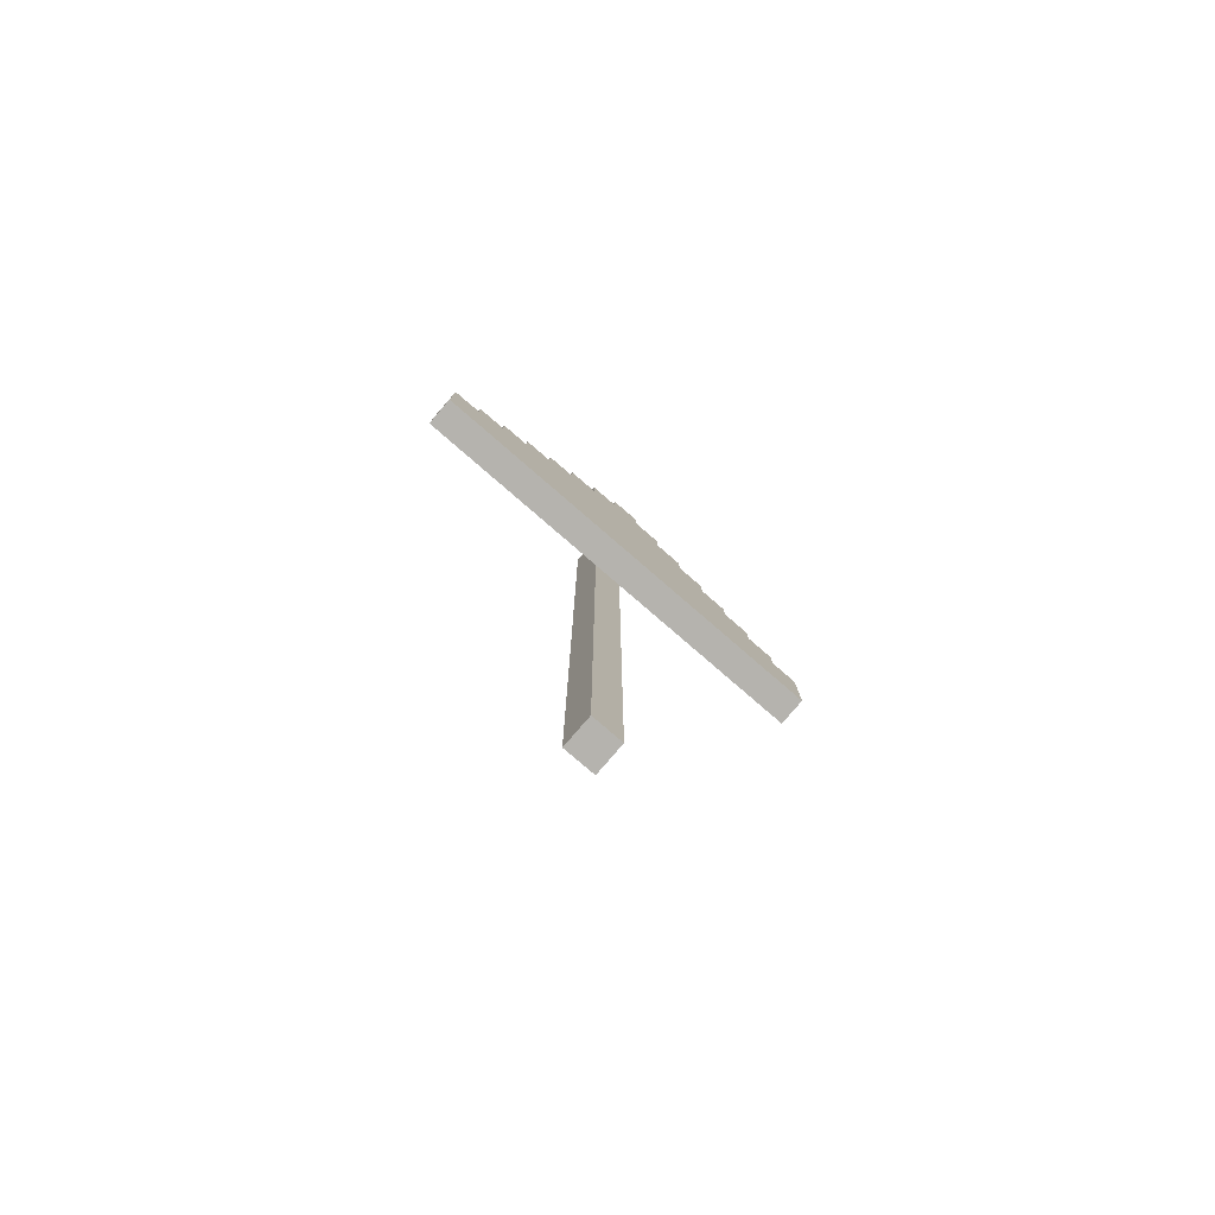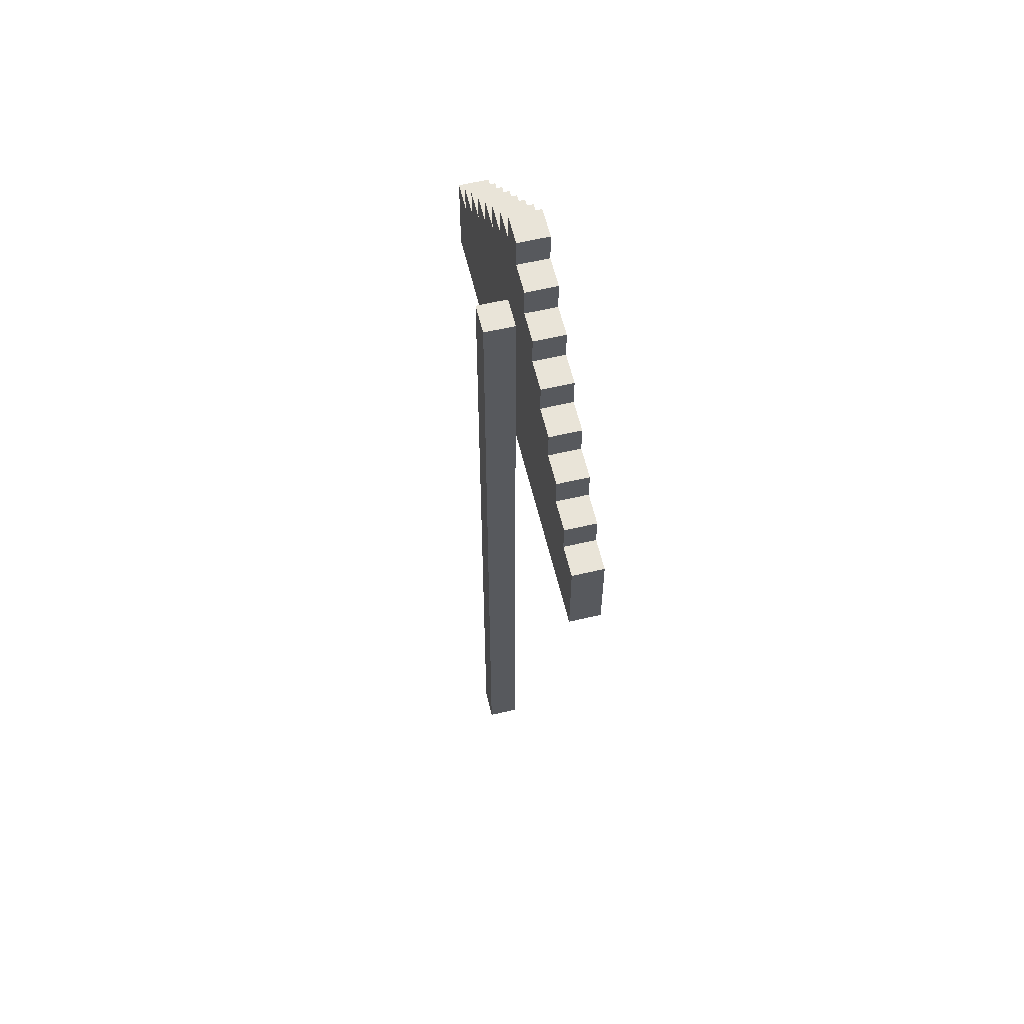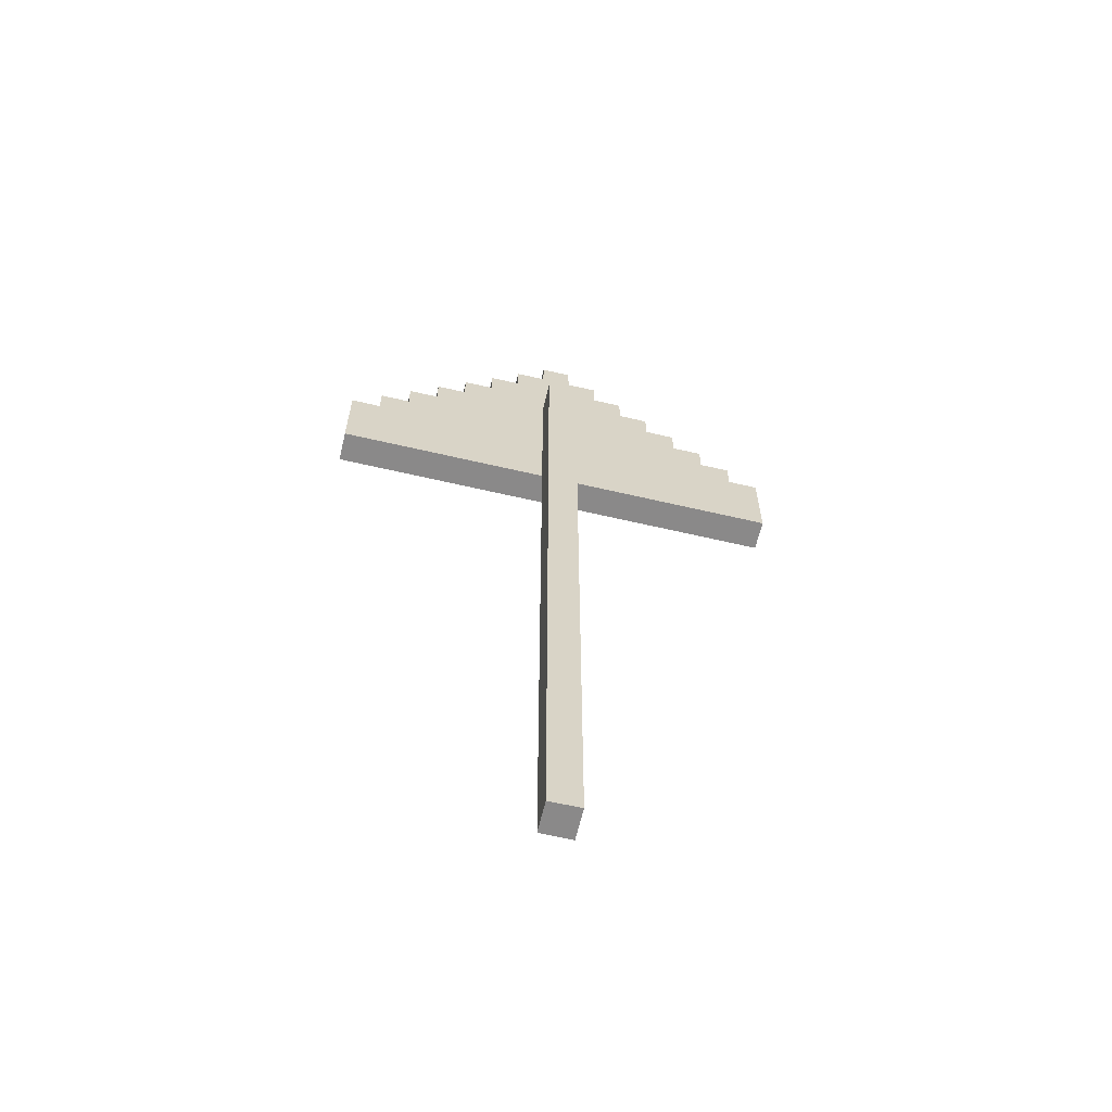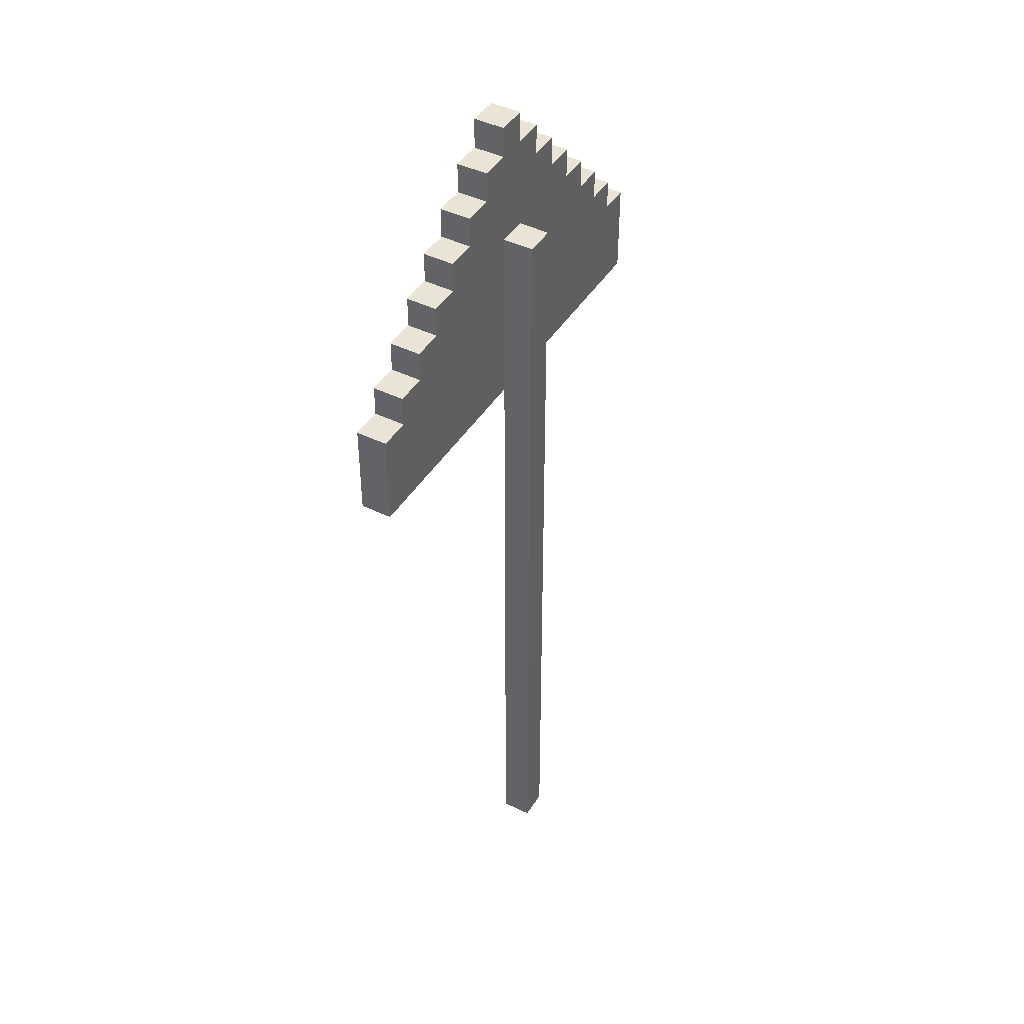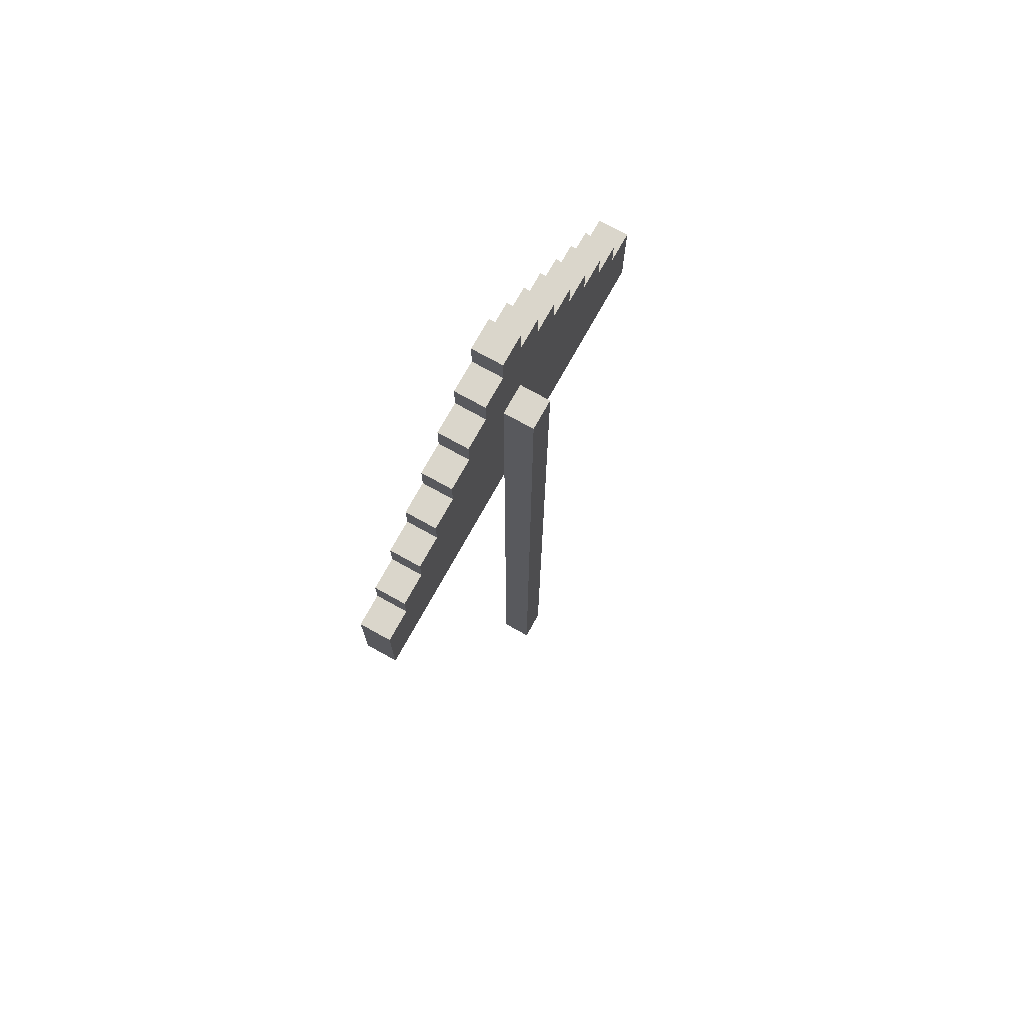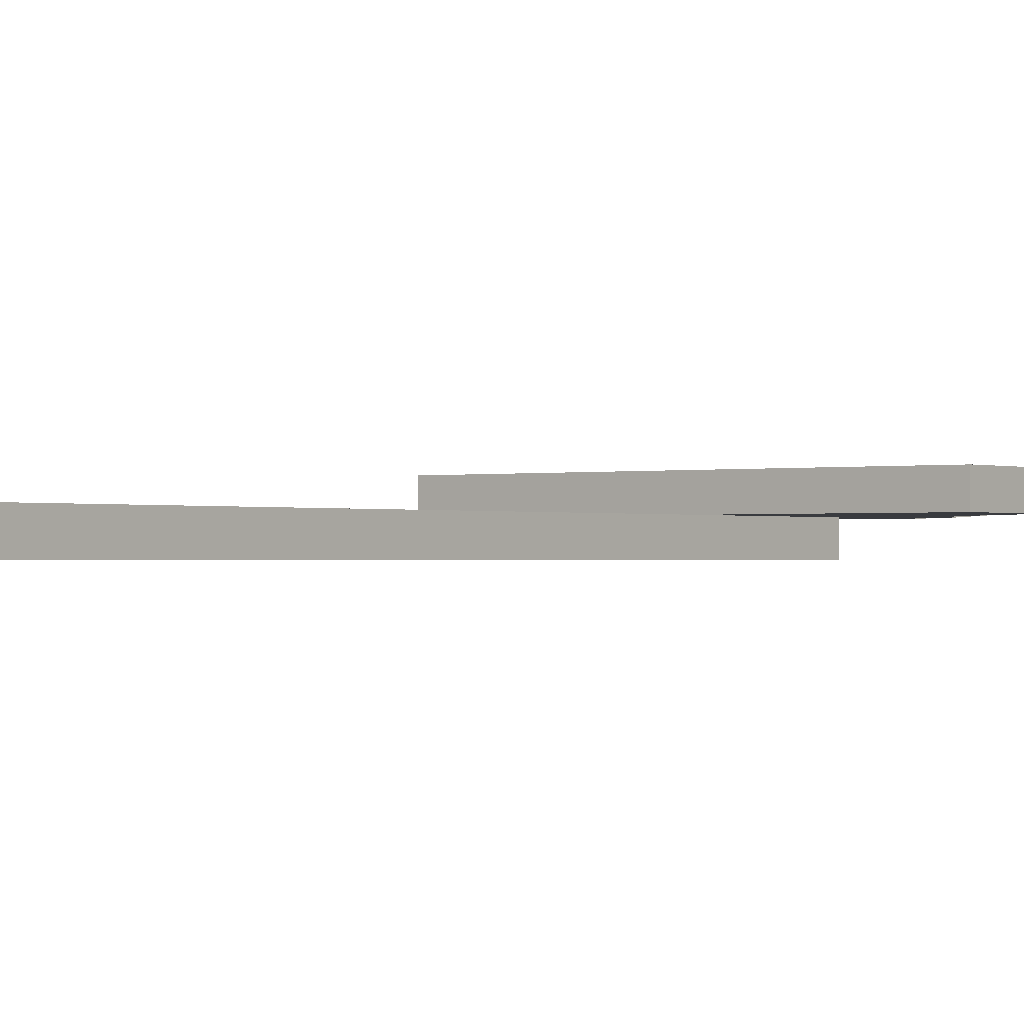
<metadata>
{"format":"obj","ext":"obj","renderer":"f3d","projection":"perspective","resolution":1024,"background":"white","views":[{"elev":-80.0,"azim":-40.8,"up":"+Y"},{"elev":60.3,"azim":-103.5,"up":"+Y"},{"elev":-63.3,"azim":166.7,"up":"+Y"},{"elev":43.7,"azim":119.9,"up":"+Y"},{"elev":74.0,"azim":119.1,"up":"+Y"},{"elev":-0.8,"azim":37.9,"up":"+Z"}]}
</metadata>
<code>
v -7.5 22 1
v -7.5 22 -0
v -7.5 25 1
v -7.5 25 -0
v -6.5 25 1
v -6.5 25 -0
v -6.5 26 1
v -6.5 26 -0
v -5.5 26 1
v -5.5 26 -0
v -5.5 27 1
v -5.5 27 -0
v -4.5 27 1
v -4.5 27 -0
v -4.5 28 1
v -4.5 28 -0
v -3.5 28 1
v -3.5 28 -0
v -3.5 29 1
v -3.5 29 -0
v -2.5 29 1
v -2.5 29 -0
v -2.5 30 1
v -2.5 30 -0
v -1.5 30 1
v -1.5 30 -0
v -1.5 31 1
v -1.5 31 -0
v -0.5 0 -0
v -0.5 0 -1
v -0.5 22 -0
v -0.5 23 -0
v -0.5 28 -0
v -0.5 28 -1
v -0.5 31 1
v -0.5 31 -0
v -0.5 32 1
v -0.5 32 -0
v 0.5 0 -0
v 0.5 0 -1
v 0.5 22 -0
v 0.5 23 -0
v 0.5 28 -0
v 0.5 28 -1
v 0.5 31 1
v 0.5 31 -0
v 0.5 32 1
v 0.5 32 -0
v 1.5 30 1
v 1.5 30 -0
v 1.5 31 1
v 1.5 31 -0
v 2.5 29 1
v 2.5 29 -0
v 2.5 30 1
v 2.5 30 -0
v 3.5 28 1
v 3.5 28 -0
v 3.5 29 1
v 3.5 29 -0
v 4.5 27 1
v 4.5 27 -0
v 4.5 28 1
v 4.5 28 -0
v 5.5 26 1
v 5.5 26 -0
v 5.5 27 1
v 5.5 27 -0
v 6.5 25 1
v 6.5 25 -0
v 6.5 26 1
v 6.5 26 -0
v 7.5 22 1
v 7.5 22 -0
v 7.5 25 1
v 7.5 25 -0
v -7.5 22 1
v -7.5 25 1
v -6.5 23 1
v -6.5 25 1
v -6.5 26 1
v -5.5 25 1
v -5.5 26 1
v -5.5 27 1
v -4.5 26 1
v -4.5 27 1
v -4.5 28 1
v -3.5 27 1
v -3.5 28 1
v -3.5 29 1
v -2.5 28 1
v -2.5 29 1
v -2.5 30 1
v -1.5 29 1
v -1.5 30 1
v -1.5 31 1
v -0.5 30 1
v -0.5 31 1
v -0.5 32 1
v 0.5 30 1
v 0.5 31 1
v 0.5 32 1
v 1.5 29 1
v 1.5 30 1
v 1.5 31 1
v 2.5 28 1
v 2.5 29 1
v 2.5 30 1
v 3.5 27 1
v 3.5 28 1
v 3.5 29 1
v 4.5 26 1
v 4.5 27 1
v 4.5 28 1
v 5.5 25 1
v 5.5 26 1
v 5.5 27 1
v 6.5 23 1
v 6.5 25 1
v 6.5 26 1
v 7.5 22 1
v 7.5 25 1
v -0.5 0 -0
v -0.5 22 -0
v 0.5 0 -0
v 0.5 22 -0
v -7.5 22 -0
v -7.5 25 -0
v -6.5 23 -0
v -6.5 25 -0
v -6.5 26 -0
v -5.5 25 -0
v -5.5 26 -0
v -5.5 27 -0
v -4.5 26 -0
v -4.5 27 -0
v -4.5 28 -0
v -3.5 27 -0
v -3.5 28 -0
v -3.5 29 -0
v -2.5 28 -0
v -2.5 29 -0
v -2.5 30 -0
v -1.5 29 -0
v -1.5 30 -0
v -1.5 31 -0
v -0.5 22 -0
v -0.5 23 -0
v -0.5 28 -0
v -0.5 30 -0
v -0.5 31 -0
v -0.5 32 -0
v 0.5 22 -0
v 0.5 23 -0
v 0.5 28 -0
v 0.5 30 -0
v 0.5 31 -0
v 0.5 32 -0
v 1.5 29 -0
v 1.5 30 -0
v 1.5 31 -0
v 2.5 28 -0
v 2.5 29 -0
v 2.5 30 -0
v 3.5 27 -0
v 3.5 28 -0
v 3.5 29 -0
v 4.5 26 -0
v 4.5 27 -0
v 4.5 28 -0
v 5.5 25 -0
v 5.5 26 -0
v 5.5 27 -0
v 6.5 23 -0
v 6.5 25 -0
v 6.5 26 -0
v 7.5 22 -0
v 7.5 25 -0
v -0.5 0 -1
v -0.5 28 -1
v 0.5 0 -1
v 0.5 28 -1
v -0.5 0 -0
v 0.5 0 -0
v -0.5 0 -1
v 0.5 0 -1
v -7.5 22 1
v 7.5 22 1
v -7.5 22 -0
v -0.5 22 -0
v 0.5 22 -0
v 7.5 22 -0
v -7.5 25 1
v -6.5 25 1
v 6.5 25 1
v 7.5 25 1
v -7.5 25 -0
v -6.5 25 -0
v 6.5 25 -0
v 7.5 25 -0
v -6.5 26 1
v -5.5 26 1
v 5.5 26 1
v 6.5 26 1
v -6.5 26 -0
v -5.5 26 -0
v 5.5 26 -0
v 6.5 26 -0
v -5.5 27 1
v -4.5 27 1
v 4.5 27 1
v 5.5 27 1
v -5.5 27 -0
v -4.5 27 -0
v 4.5 27 -0
v 5.5 27 -0
v -4.5 28 1
v -3.5 28 1
v 3.5 28 1
v 4.5 28 1
v -4.5 28 -0
v -3.5 28 -0
v -0.5 28 -0
v 0.5 28 -0
v 3.5 28 -0
v 4.5 28 -0
v -0.5 28 -1
v 0.5 28 -1
v -3.5 29 1
v -2.5 29 1
v 2.5 29 1
v 3.5 29 1
v -3.5 29 -0
v -2.5 29 -0
v 2.5 29 -0
v 3.5 29 -0
v -2.5 30 1
v -1.5 30 1
v 1.5 30 1
v 2.5 30 1
v -2.5 30 -0
v -1.5 30 -0
v 1.5 30 -0
v 2.5 30 -0
v -1.5 31 1
v -0.5 31 1
v 0.5 31 1
v 1.5 31 1
v -1.5 31 -0
v -0.5 31 -0
v 0.5 31 -0
v 1.5 31 -0
v -0.5 32 1
v 0.5 32 1
v -0.5 32 -0
v 0.5 32 -0
f 3 2 1
f 4 2 3
f 7 6 5
f 8 6 7
f 11 10 9
f 12 10 11
f 15 14 13
f 16 14 15
f 19 18 17
f 20 18 19
f 23 22 21
f 24 22 23
f 27 26 25
f 28 26 27
f 31 30 29
f 32 30 31
f 33 30 32
f 34 30 33
f 37 36 35
f 38 36 37
f 39 40 41
f 41 40 42
f 42 40 43
f 43 40 44
f 45 46 47
f 47 46 48
f 49 50 51
f 51 50 52
f 53 54 55
f 55 54 56
f 57 58 59
f 59 58 60
f 61 62 63
f 63 62 64
f 65 66 67
f 67 66 68
f 69 70 71
f 71 70 72
f 73 74 75
f 75 74 76
f 79 78 77
f 80 78 79
f 82 80 79
f 82 81 80
f 83 81 82
f 85 83 82
f 85 84 83
f 86 84 85
f 88 86 85
f 88 87 86
f 89 87 88
f 91 89 88
f 91 90 89
f 92 90 91
f 94 92 91
f 94 93 92
f 95 93 94
f 97 95 94
f 97 96 95
f 98 96 97
f 100 97 94
f 100 98 97
f 101 99 98
f 101 98 100
f 102 99 101
f 103 94 91
f 103 100 94
f 104 101 100
f 104 100 103
f 105 101 104
f 106 91 88
f 106 103 91
f 107 104 103
f 107 103 106
f 108 104 107
f 109 88 85
f 109 106 88
f 110 107 106
f 110 106 109
f 111 107 110
f 112 85 82
f 112 109 85
f 113 110 109
f 113 109 112
f 114 110 113
f 115 82 79
f 115 112 82
f 116 113 112
f 116 112 115
f 117 113 116
f 118 79 77
f 118 115 79
f 119 116 115
f 119 115 118
f 120 116 119
f 121 118 77
f 121 119 118
f 122 119 121
f 125 124 123
f 126 124 125
f 127 128 129
f 129 128 130
f 129 130 132
f 130 131 132
f 132 131 133
f 132 133 135
f 133 134 135
f 135 134 136
f 135 136 138
f 136 137 138
f 138 137 139
f 138 139 141
f 139 140 141
f 141 140 142
f 141 142 144
f 142 143 144
f 144 143 145
f 127 129 147
f 129 132 148
f 147 129 148
f 132 135 148
f 144 145 148
f 141 144 148
f 138 141 148
f 135 138 148
f 148 145 149
f 145 146 150
f 149 145 150
f 150 146 151
f 150 151 155
f 149 150 155
f 155 151 156
f 151 152 157
f 156 151 157
f 157 152 158
f 155 156 159
f 154 155 159
f 156 157 160
f 159 156 160
f 160 157 161
f 154 159 162
f 159 160 163
f 162 159 163
f 163 160 164
f 154 162 165
f 162 163 166
f 165 162 166
f 166 163 167
f 154 165 168
f 165 166 169
f 168 165 169
f 169 166 170
f 154 168 171
f 168 169 172
f 171 168 172
f 172 169 173
f 153 154 174
f 154 171 174
f 171 172 175
f 174 171 175
f 175 172 176
f 153 174 177
f 174 175 177
f 177 175 178
f 179 180 181
f 181 180 182
f 185 184 183
f 186 184 185
f 189 188 187
f 190 188 189
f 191 188 190
f 192 188 191
f 193 194 197
f 197 194 198
f 195 196 199
f 199 196 200
f 201 202 205
f 205 202 206
f 203 204 207
f 207 204 208
f 209 210 213
f 213 210 214
f 211 212 215
f 215 212 216
f 217 218 221
f 221 218 222
f 219 220 225
f 225 220 226
f 223 224 227
f 227 224 228
f 229 230 233
f 233 230 234
f 231 232 235
f 235 232 236
f 237 238 241
f 241 238 242
f 239 240 243
f 243 240 244
f 245 246 249
f 249 246 250
f 247 248 251
f 251 248 252
f 253 254 255
f 255 254 256

</code>
